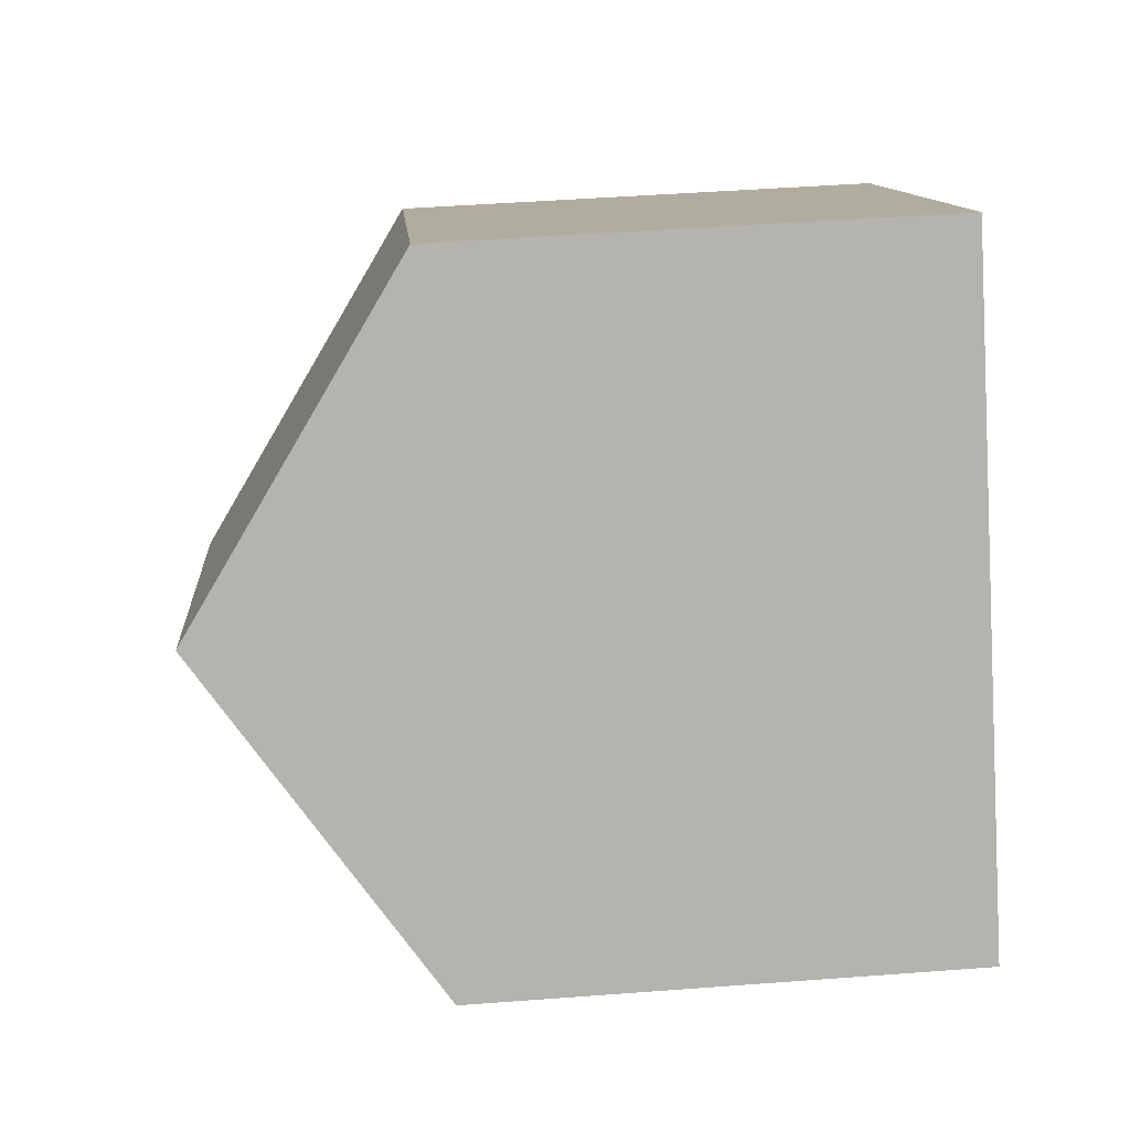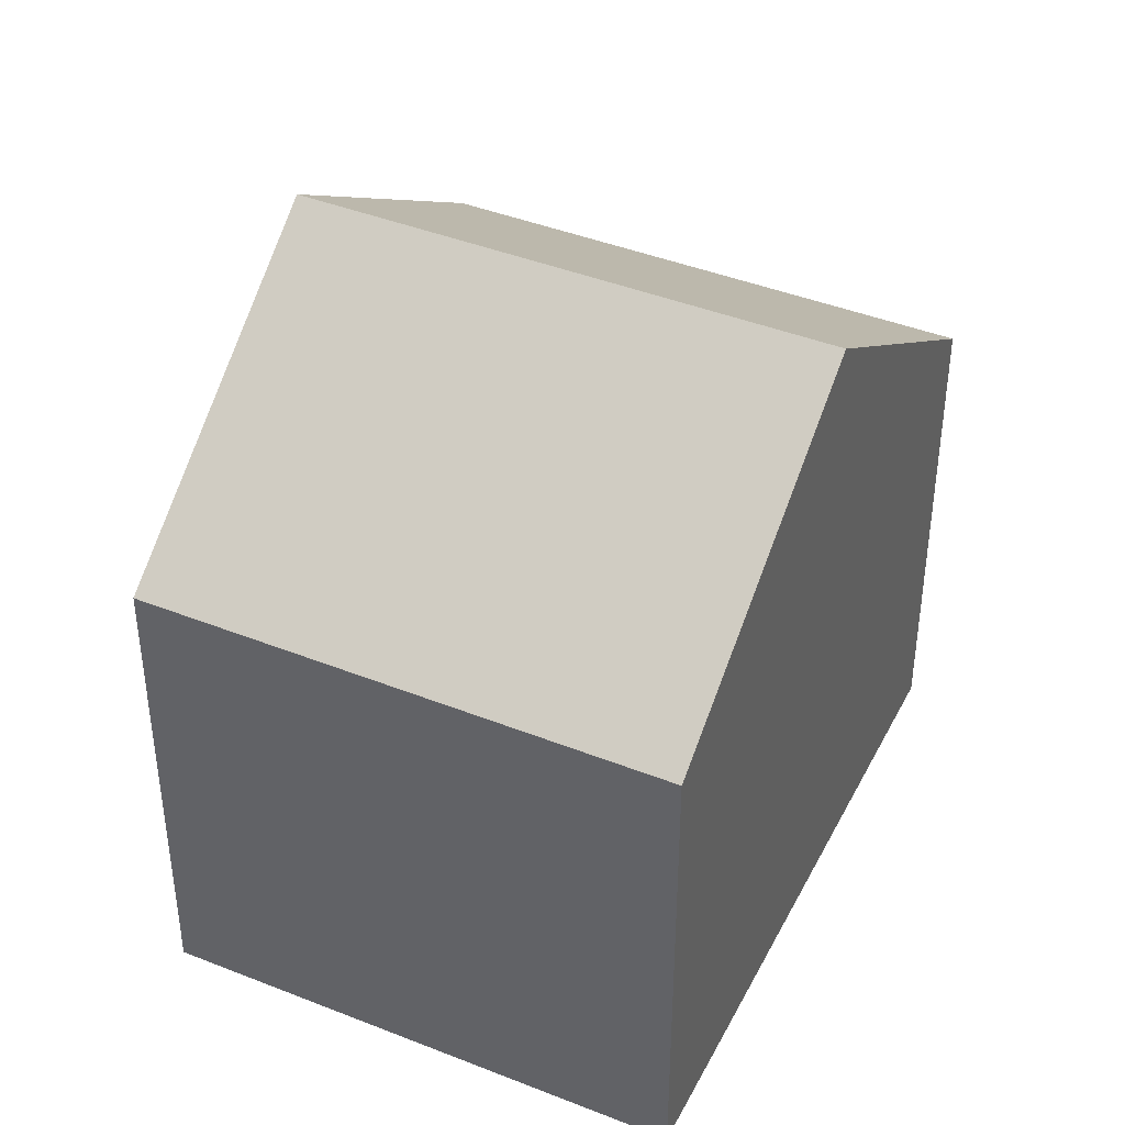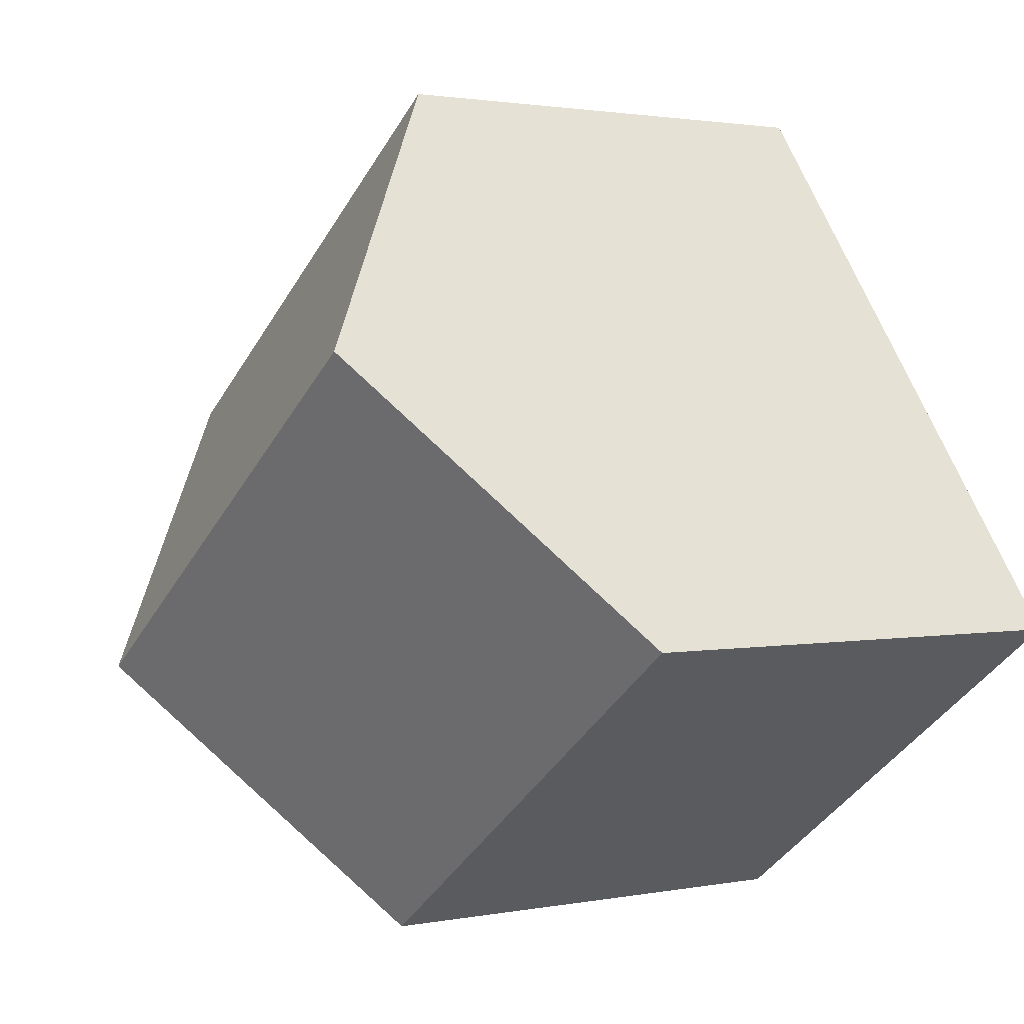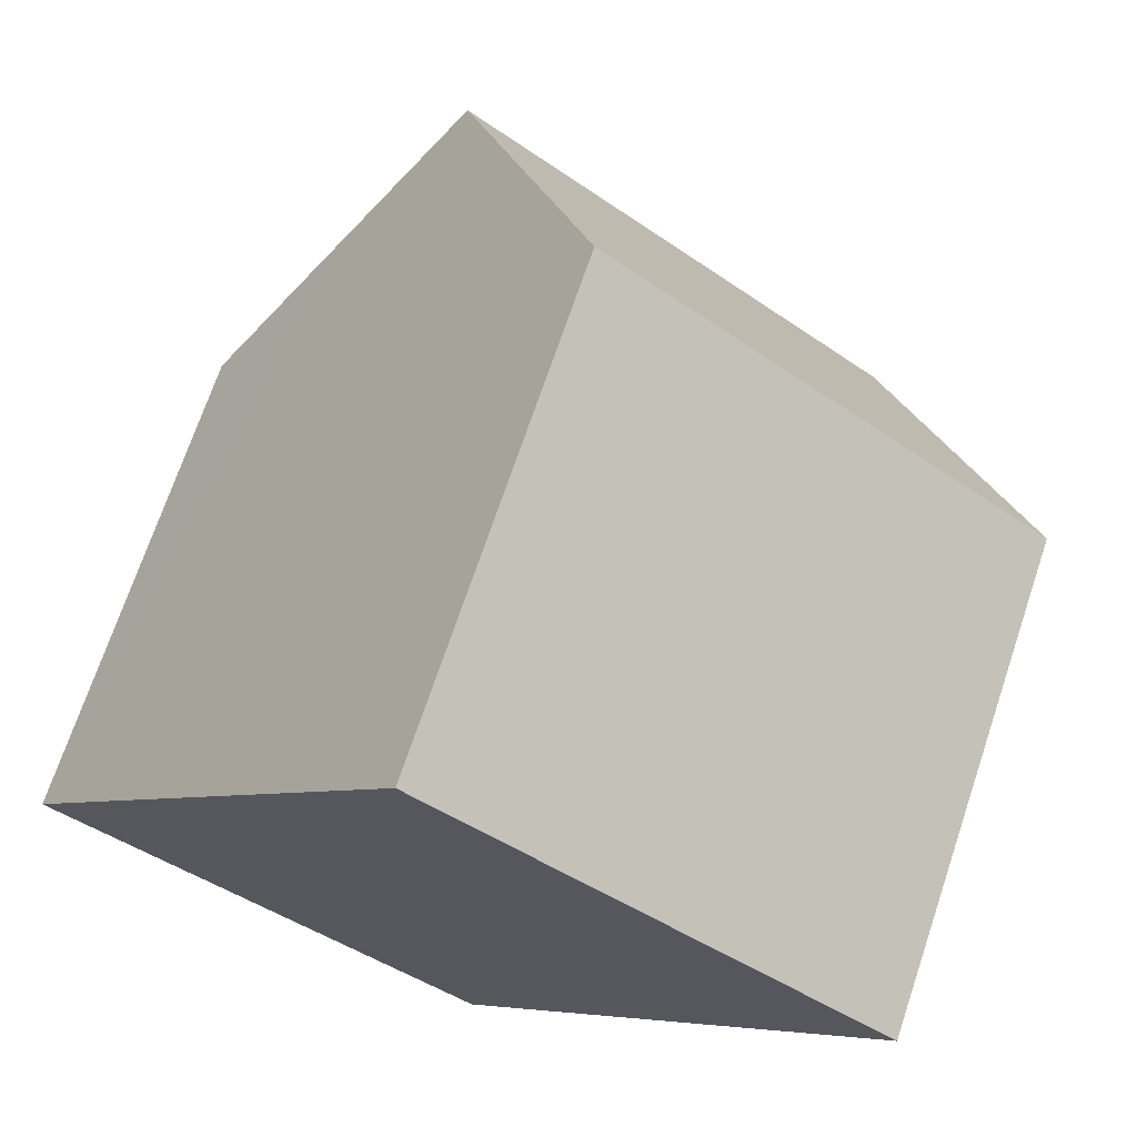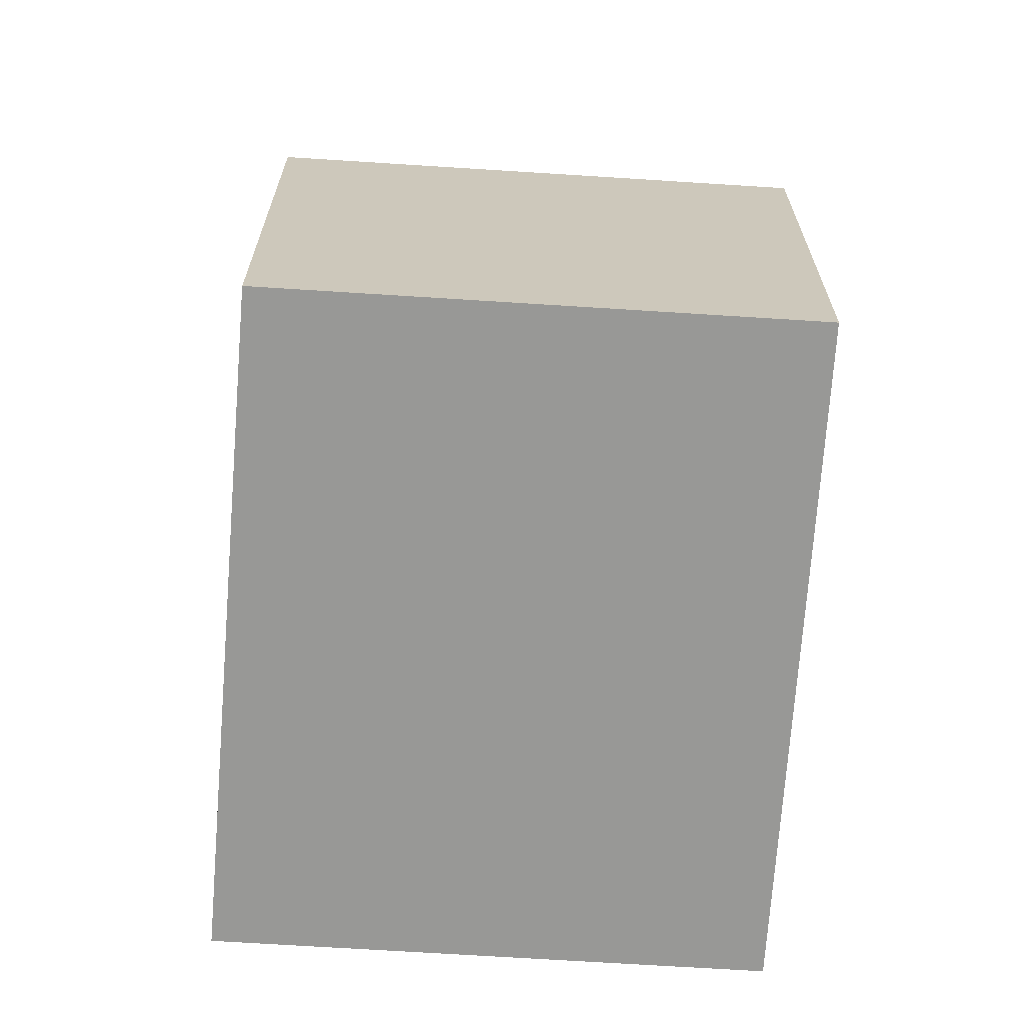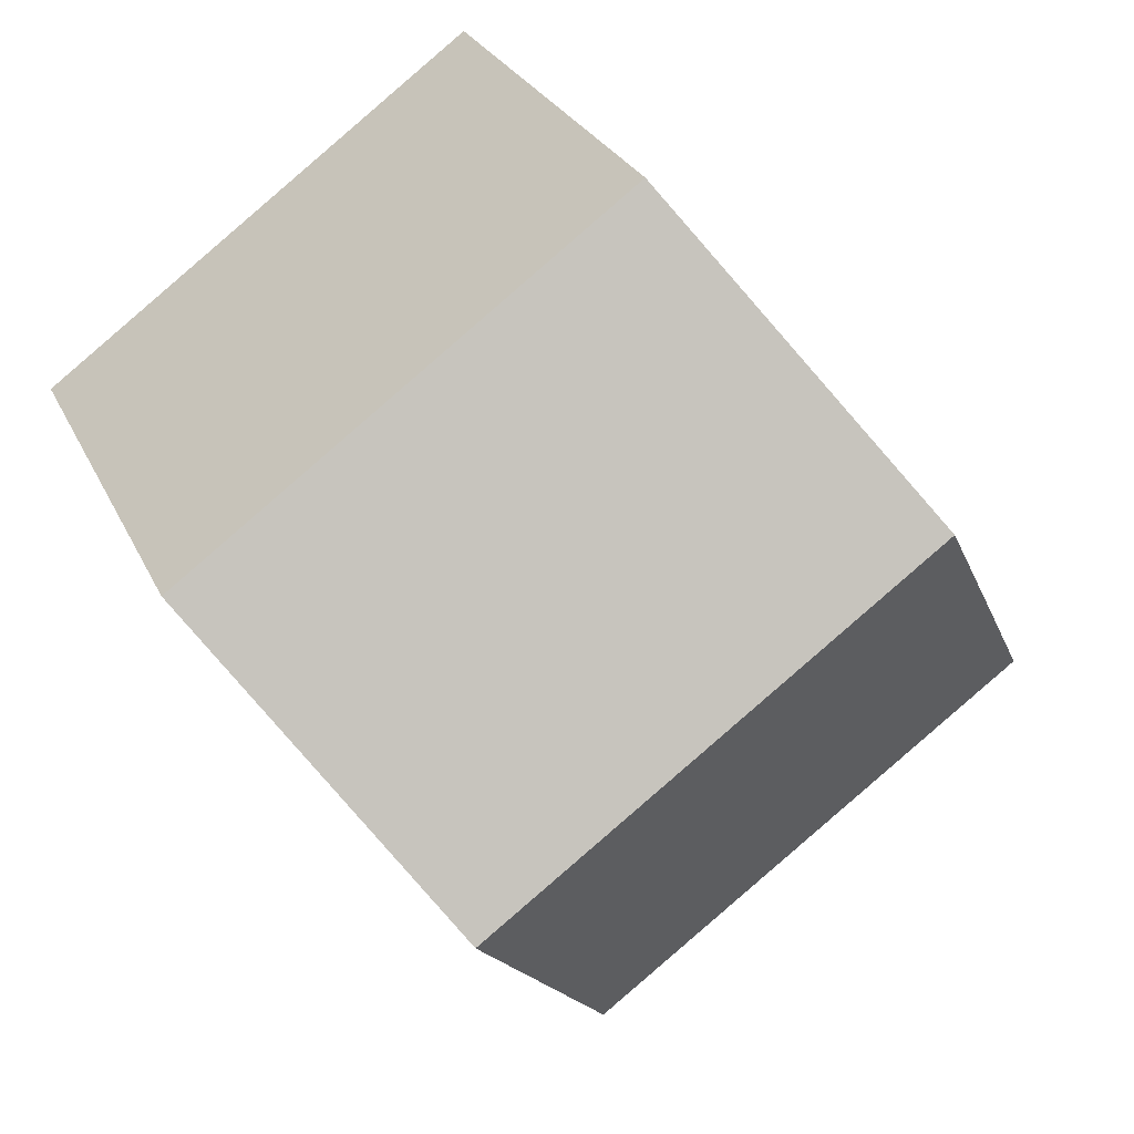
<metadata>
{"format":"obj","ext":"obj","renderer":"f3d","projection":"perspective","resolution":1024,"background":"white","views":[{"elev":46.6,"azim":-94.9,"up":"+Z"},{"elev":42.1,"azim":-118.4,"up":"+Y"},{"elev":1.7,"azim":-125.4,"up":"+Z"},{"elev":70.8,"azim":18.6,"up":"+Z"},{"elev":-68.5,"azim":-147.5,"up":"+Y"},{"elev":26.4,"azim":159.6,"up":"+Z"}]}
</metadata>
<code>
v  9.539 10.66 -0.707
v  10.28 7.326 5.014
v  12.61 7.326 3.315
v  5.974 7.326 8.163
v  3.982 9.554 5.437
v  2.988 10.66 4.081
v  4.747 8.698 6.484
v  1.359 8.846 1.86
v  4.747 7.326 -3.469
v  0 7.325 4.485e-16
v  6.471 7.326 -4.729
v  6.471 2.896e-16 -4.729
v  0 0 0
v  4.747 2.124e-16 -3.469
v  1.359 -1.139e-16 1.86
v  5.974 -4.998e-16 8.163
v  2.988 -2.499e-16 4.081
v  4.747 -3.97e-16 6.484
v  3.982 -3.329e-16 5.437
v  12.61 -2.03e-16 3.315
v  10.28 -3.07e-16 5.014
v  9.539 4.329e-17 -0.707
g defaultobject
f 1 2 3
f 2 1 4
f 4 1 5
f 5 1 6
f 4 5 7
f 8 9 10
f 9 8 11
f 11 8 1
f 1 8 6
f 12 9 11
f 9 12 10
f 10 12 13
f 13 12 14
f 13 8 10
f 8 13 6
f 6 13 5
f 5 13 7
f 7 13 4
f 4 13 15
f 4 15 16
f 16 15 17
f 16 17 18
f 18 17 19
f 16 2 4
f 2 16 3
f 3 16 20
f 20 16 21
f 3 11 1
f 11 3 12
f 12 3 20
f 12 20 22
f 18 21 16
f 21 18 19
f 21 19 17
f 21 17 15
f 21 15 13
f 21 13 20
f 20 13 14
f 20 14 22
f 22 14 12

</code>
